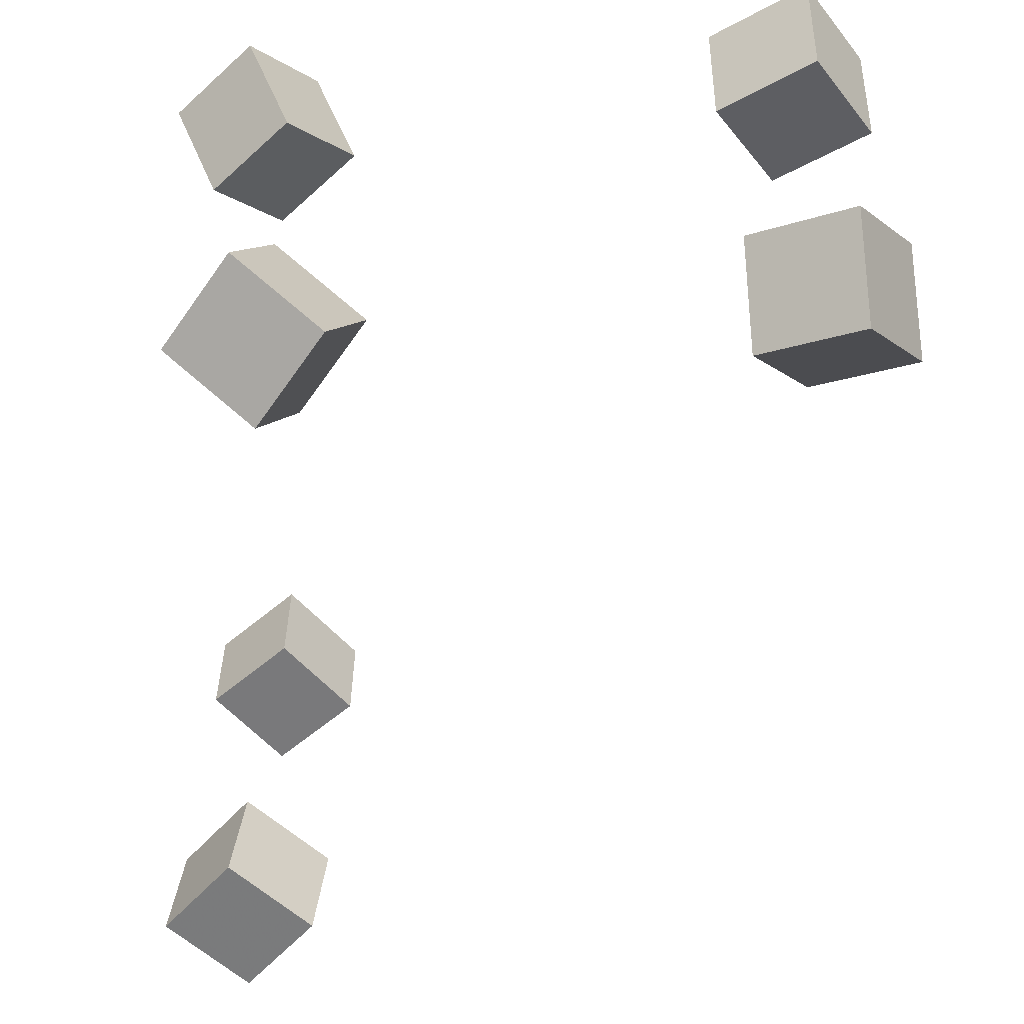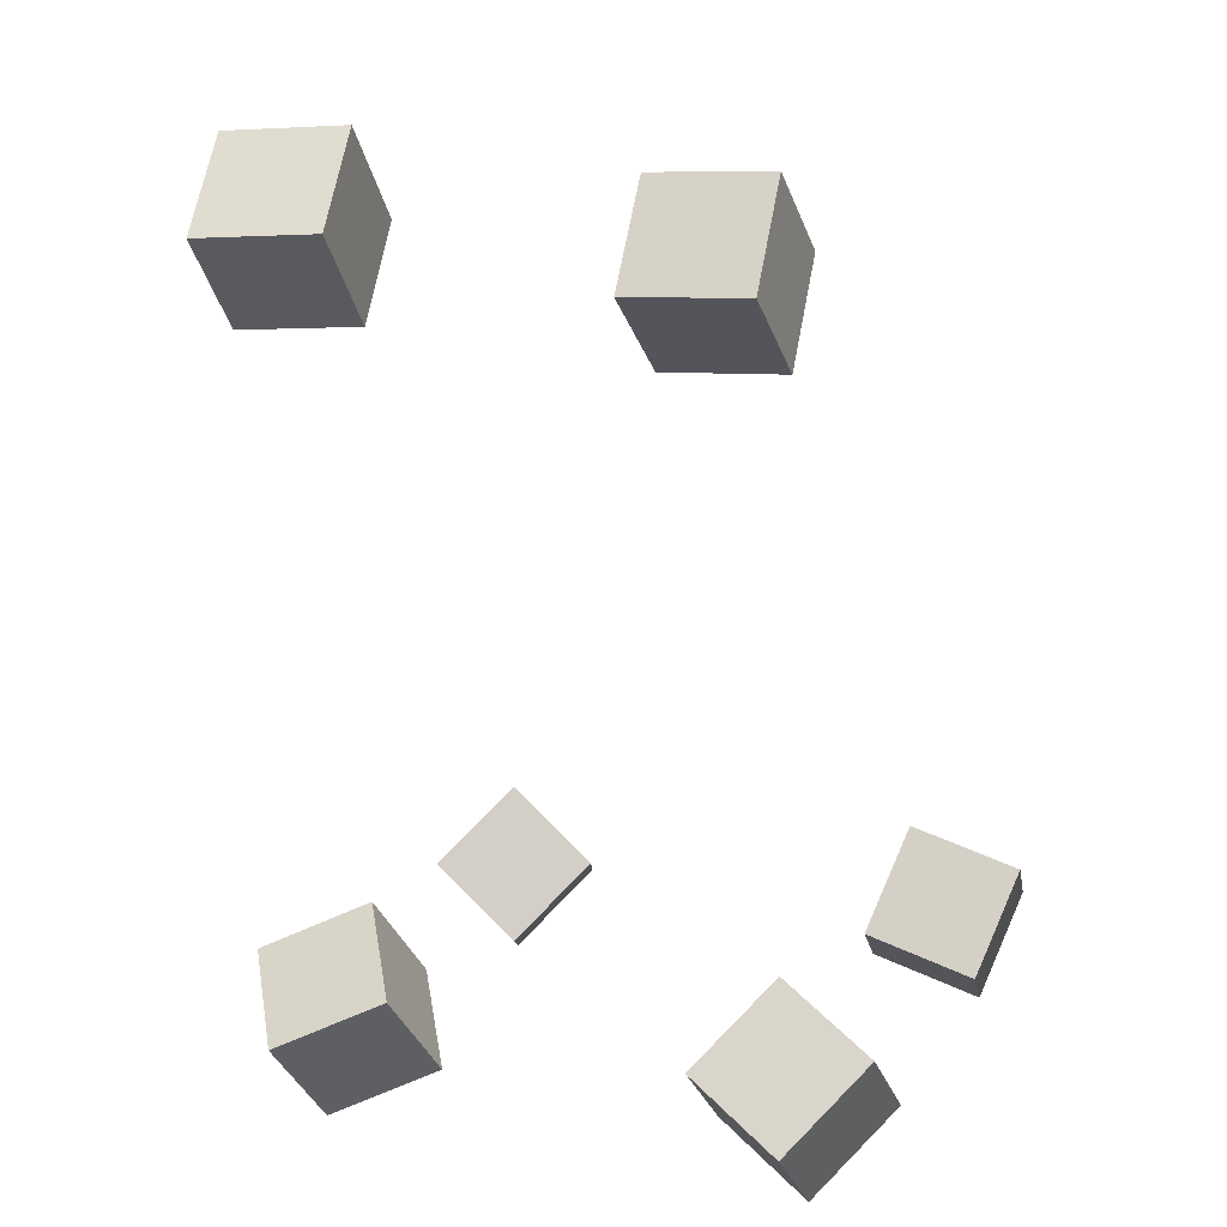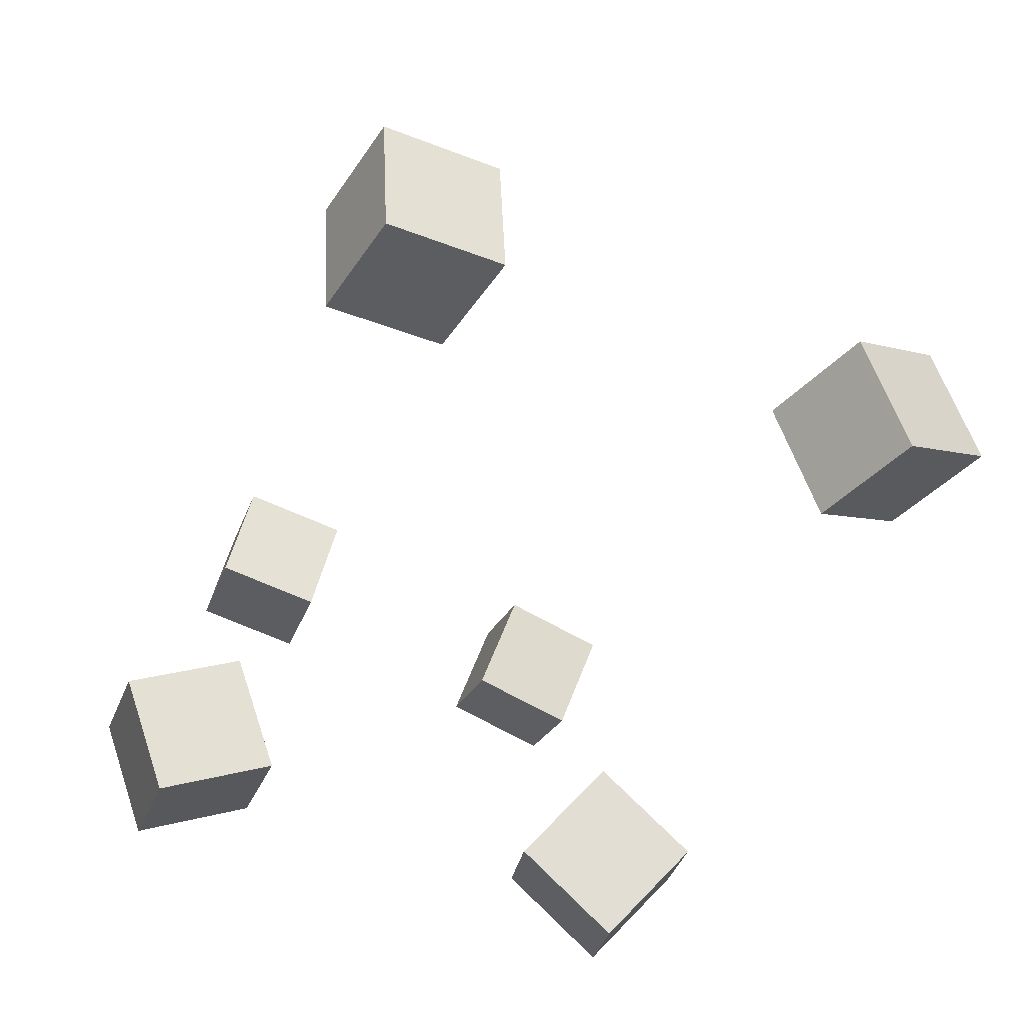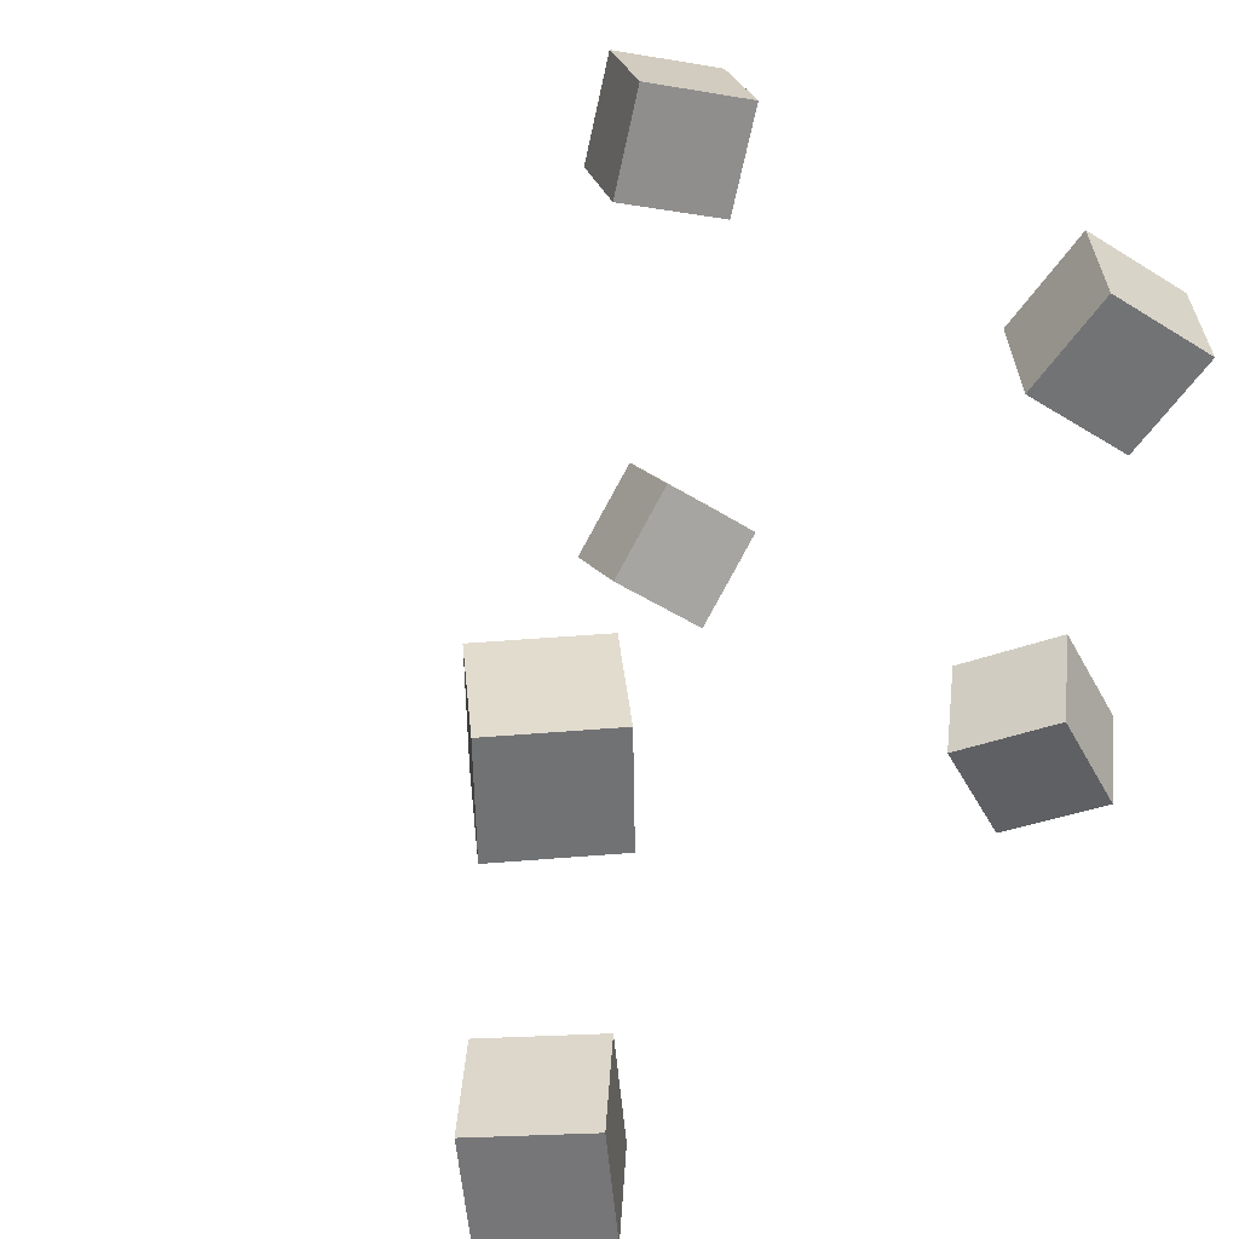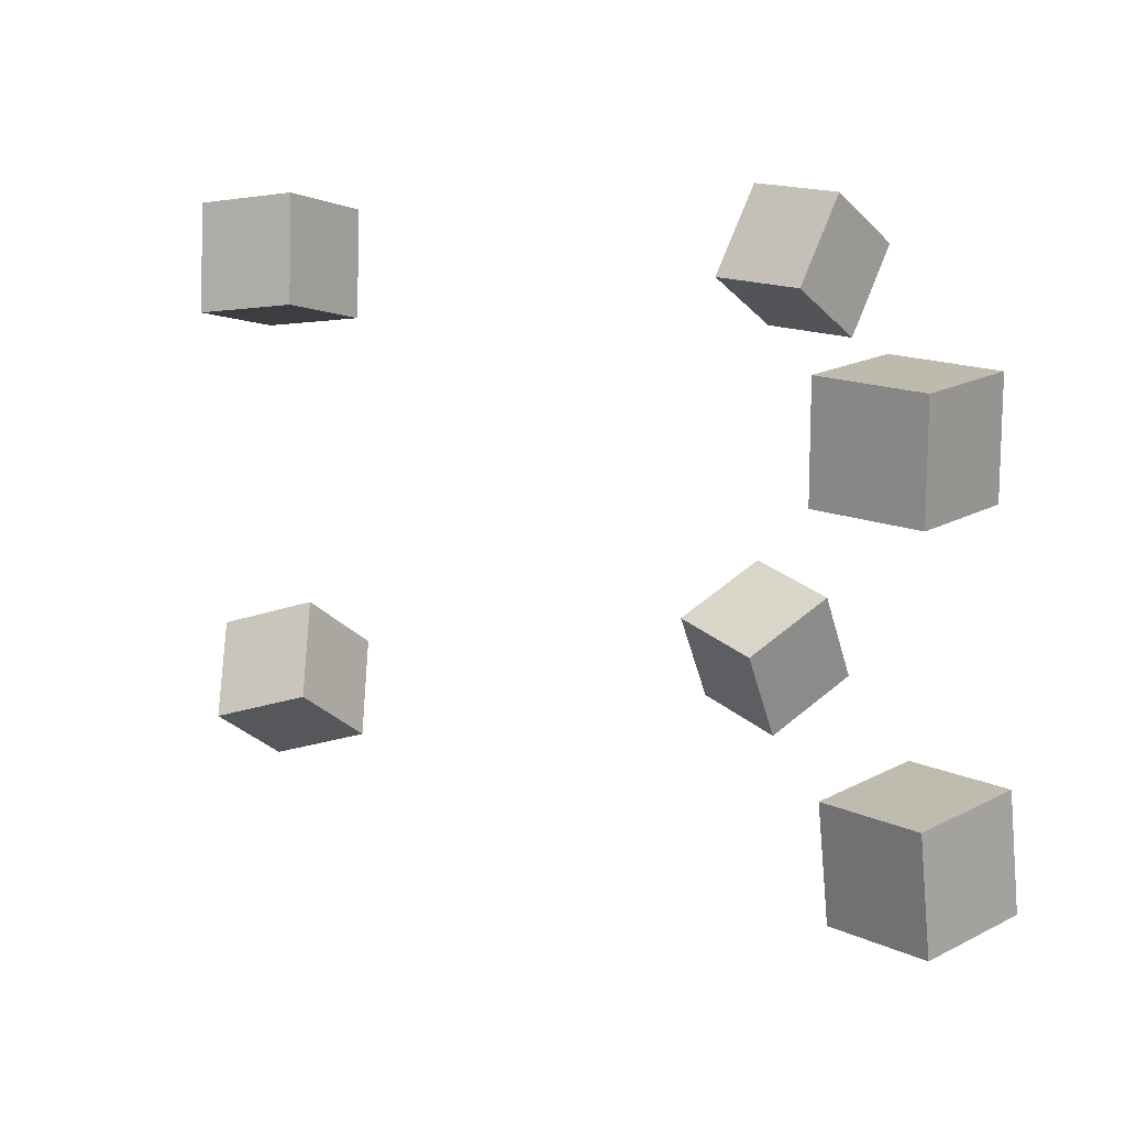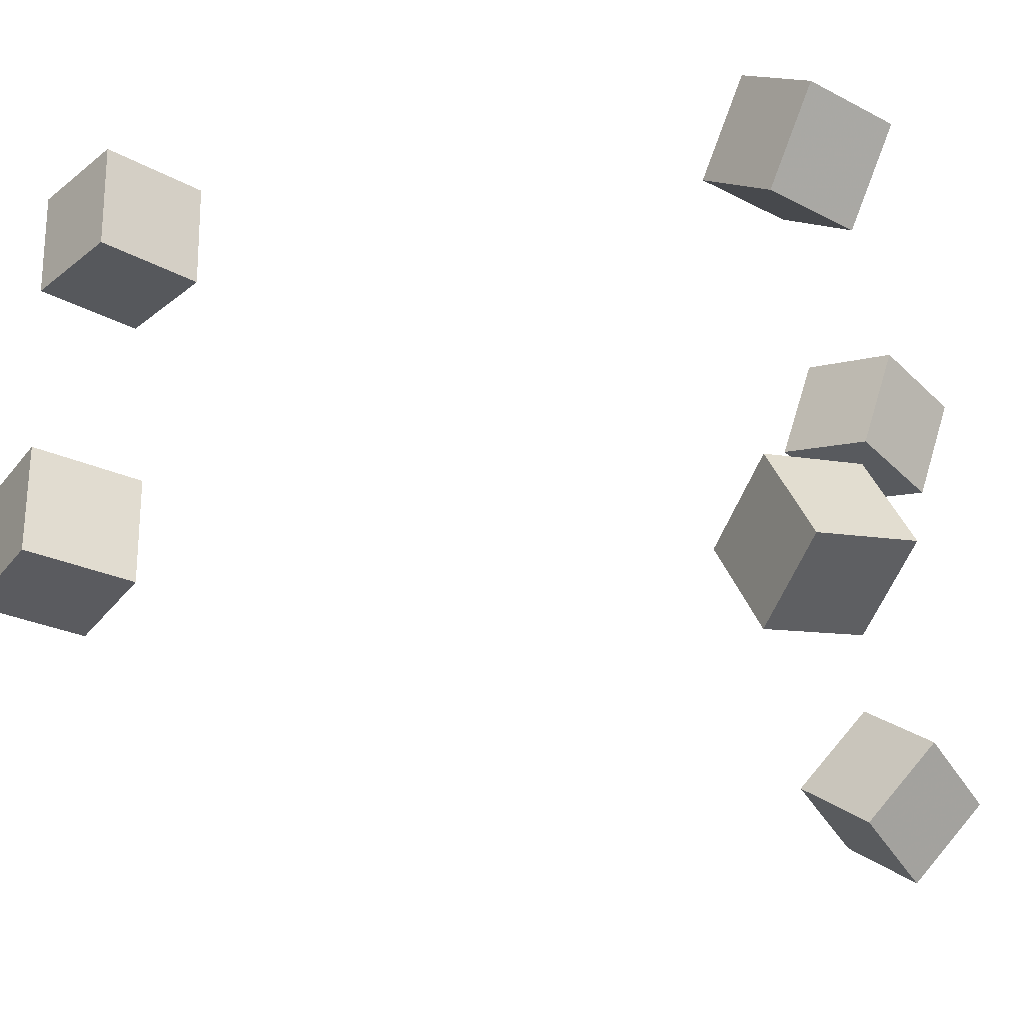
<metadata>
{"format":"obj","ext":"obj","renderer":"f3d","projection":"perspective","resolution":1024,"background":"white","views":[{"elev":-56.7,"azim":5.6,"up":"+Z"},{"elev":11.0,"azim":-69.9,"up":"+Y"},{"elev":-69.6,"azim":66.8,"up":"+Y"},{"elev":34.3,"azim":-131.3,"up":"+Z"},{"elev":14.6,"azim":-176.0,"up":"+Z"},{"elev":-28.0,"azim":-76.6,"up":"+Z"}]}
</metadata>
<code>
v -0.2171 0.2504 -0.1146
v -0.2122 0.2531 -0.05788
v -0.1777 0.2911 -0.12
v -0.1728 0.2938 -0.06319
v -0.1764 0.2108 -0.1162
v -0.1716 0.2136 -0.05945
v -0.137 0.2515 -0.1215
v -0.1322 0.2542 -0.06476
f 1.0 7.0 5.0
f 1.0 3.0 7.0
f 1.0 4.0 3.0
f 1.0 2.0 4.0
f 3.0 8.0 7.0
f 3.0 4.0 8.0
f 5.0 7.0 8.0
f 5.0 8.0 6.0
f 1.0 5.0 6.0
f 1.0 6.0 2.0
f 2.0 6.0 8.0
f 2.0 8.0 4.0
v -0.204 0.2326 0.1156
v -0.1582 0.1995 0.1162
v -0.1711 0.278 0.1146
v -0.1253 0.2449 0.1153
v -0.204 0.2315 0.05929
v -0.1582 0.1983 0.05994
v -0.1711 0.2769 0.05835
v -0.1253 0.2437 0.059
f 9.0 15.0 13.0
f 9.0 11.0 15.0
f 9.0 12.0 11.0
f 9.0 10.0 12.0
f 11.0 16.0 15.0
f 11.0 12.0 16.0
f 13.0 15.0 16.0
f 13.0 16.0 14.0
f 9.0 13.0 14.0
f 9.0 14.0 10.0
f 10.0 14.0 16.0
f 10.0 16.0 12.0
v -0.1194 -0.1465 -0.1087
v -0.1059 -0.1231 -0.05808
v -0.1569 -0.1045 -0.1181
v -0.1434 -0.08114 -0.06743
v -0.0782 -0.1153 -0.1341
v -0.06468 -0.09196 -0.08347
v -0.1157 -0.07334 -0.1434
v -0.1021 -0.04999 -0.09282
f 17.0 23.0 21.0
f 17.0 19.0 23.0
f 17.0 20.0 19.0
f 17.0 18.0 20.0
f 19.0 24.0 23.0
f 19.0 20.0 24.0
f 21.0 23.0 24.0
f 21.0 24.0 22.0
f 17.0 21.0 22.0
f 17.0 22.0 18.0
f 18.0 22.0 24.0
f 18.0 24.0 20.0
v 0.1121 -0.1095 0.07658
v 0.113 -0.127 0.1329
v 0.1405 -0.05961 0.09167
v 0.1414 -0.07717 0.148
v 0.1645 -0.1365 0.06734
v 0.1654 -0.154 0.1237
v 0.1929 -0.0866 0.08244
v 0.1938 -0.1042 0.1388
f 25.0 31.0 29.0
f 25.0 27.0 31.0
f 25.0 28.0 27.0
f 25.0 26.0 28.0
f 27.0 32.0 31.0
f 27.0 28.0 32.0
f 29.0 31.0 32.0
f 29.0 32.0 30.0
f 25.0 29.0 30.0
f 25.0 30.0 26.0
f 26.0 30.0 32.0
f 26.0 32.0 28.0
v 0.1626 -0.1153 -0.1731
v 0.112 -0.09613 -0.155
v 0.1889 -0.07693 -0.1401
v 0.1383 -0.05779 -0.122
v 0.1637 -0.1529 -0.1303
v 0.1131 -0.1338 -0.1121
v 0.19 -0.1146 -0.09725
v 0.1394 -0.09545 -0.07913
f 33.0 39.0 37.0
f 33.0 35.0 39.0
f 33.0 36.0 35.0
f 33.0 34.0 36.0
f 35.0 40.0 39.0
f 35.0 36.0 40.0
f 37.0 39.0 40.0
f 37.0 40.0 38.0
f 33.0 37.0 38.0
f 33.0 38.0 34.0
f 34.0 38.0 40.0
f 34.0 40.0 36.0
v -0.1533 -0.09251 0.0721
v -0.1729 -0.1173 0.1187
v -0.1248 -0.0557 0.1037
v -0.1444 -0.08053 0.1503
v -0.1093 -0.1269 0.07233
v -0.1289 -0.1517 0.1189
v -0.08074 -0.09006 0.104
v -0.1004 -0.1149 0.1505
f 41.0 47.0 45.0
f 41.0 43.0 47.0
f 41.0 44.0 43.0
f 41.0 42.0 44.0
f 43.0 48.0 47.0
f 43.0 44.0 48.0
f 45.0 47.0 48.0
f 45.0 48.0 46.0
f 41.0 45.0 46.0
f 41.0 46.0 42.0
f 42.0 46.0 48.0
f 42.0 48.0 44.0

</code>
